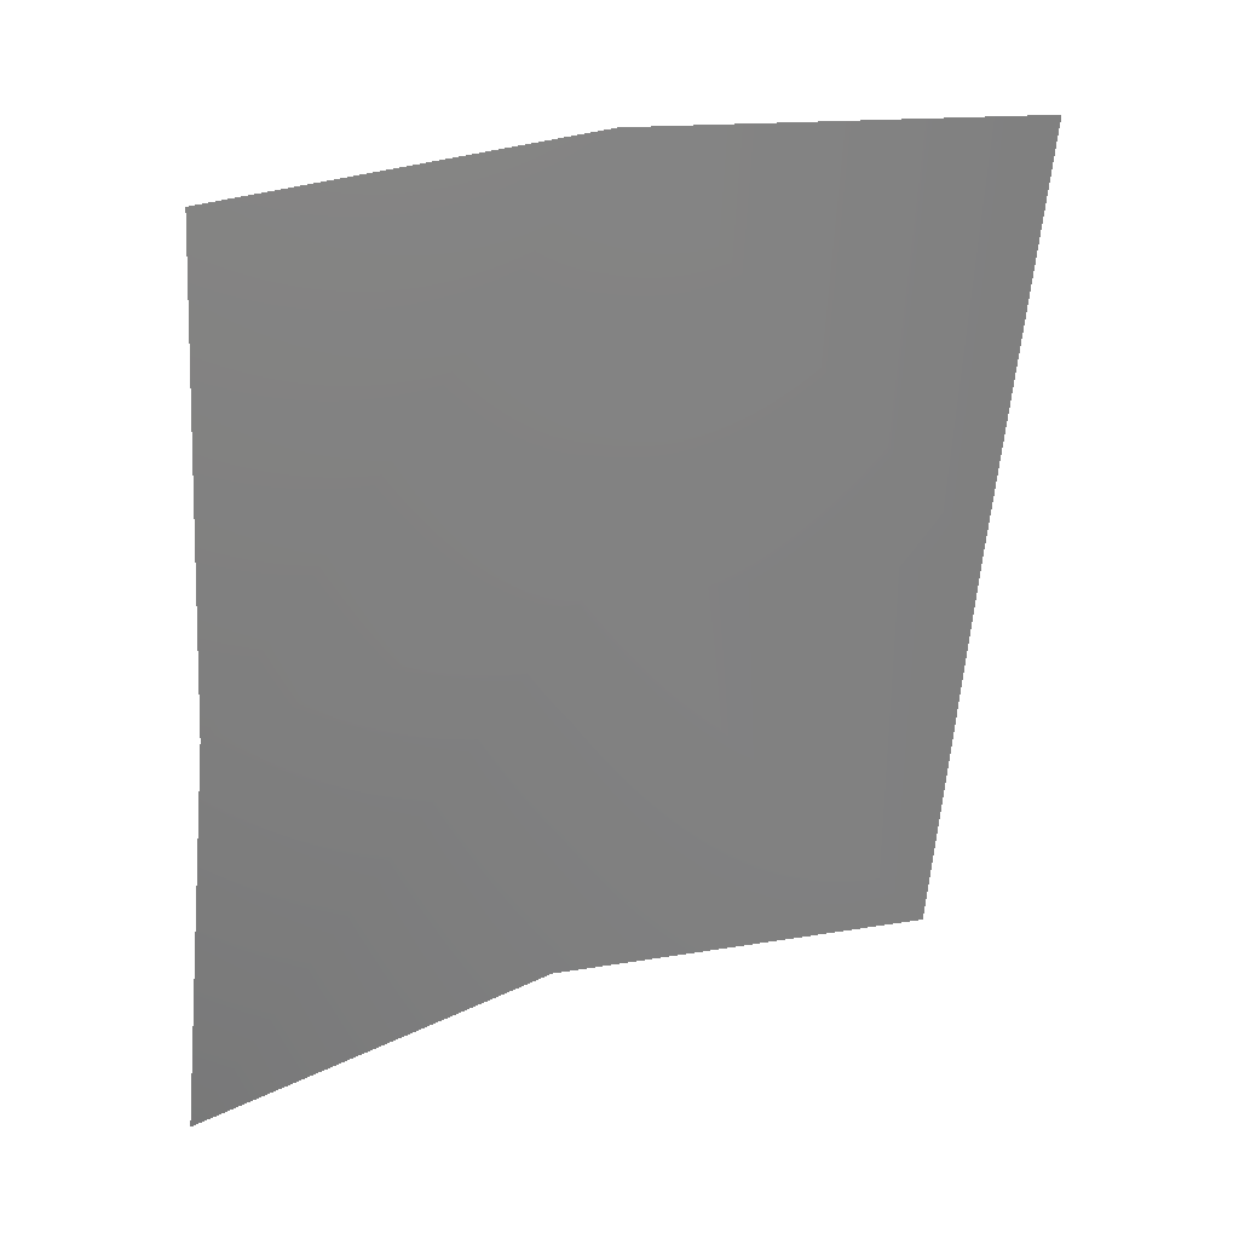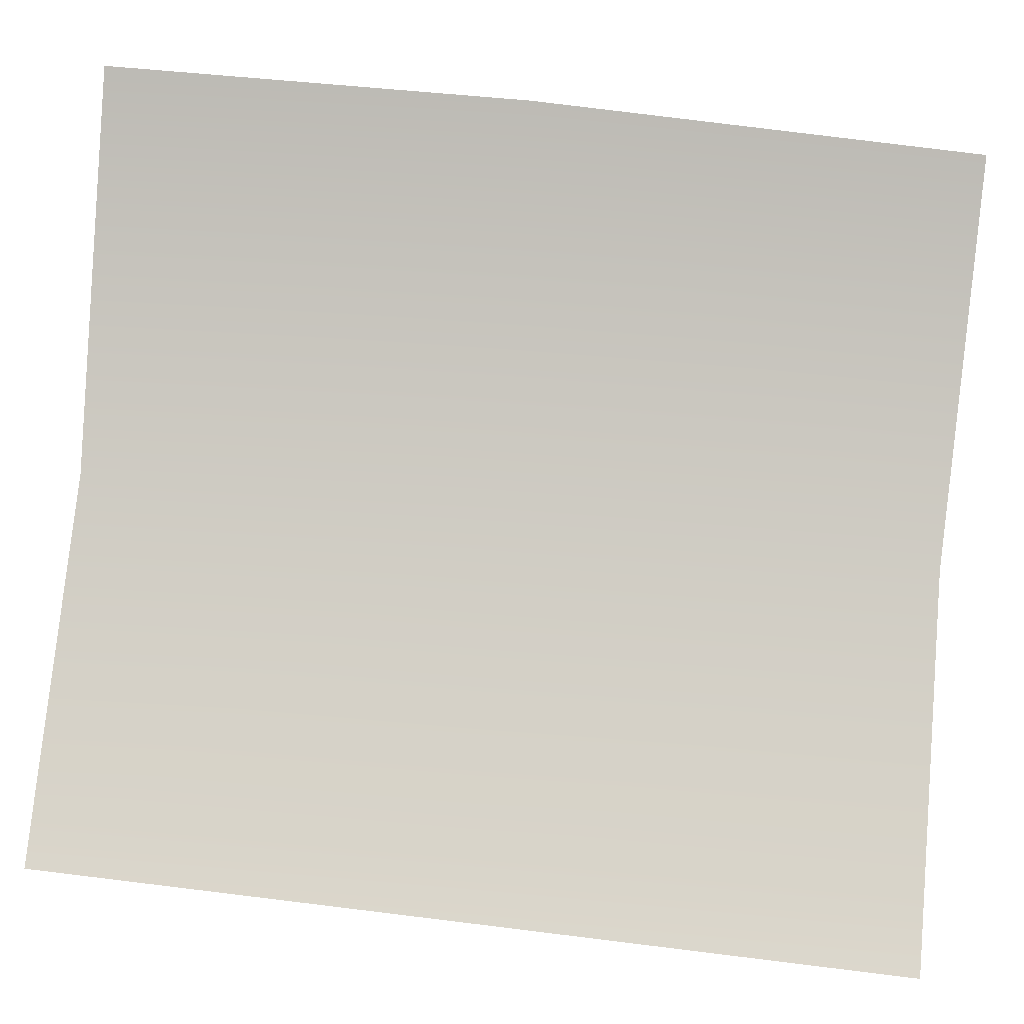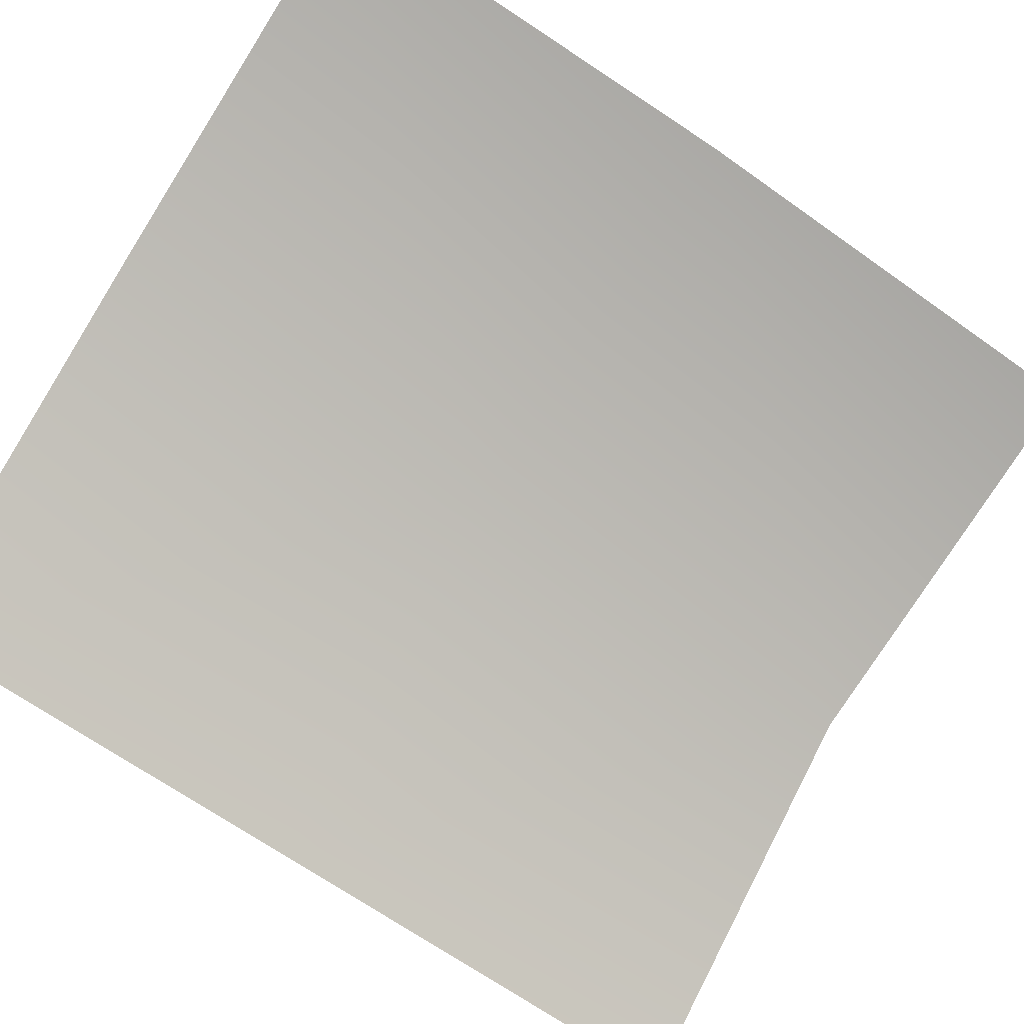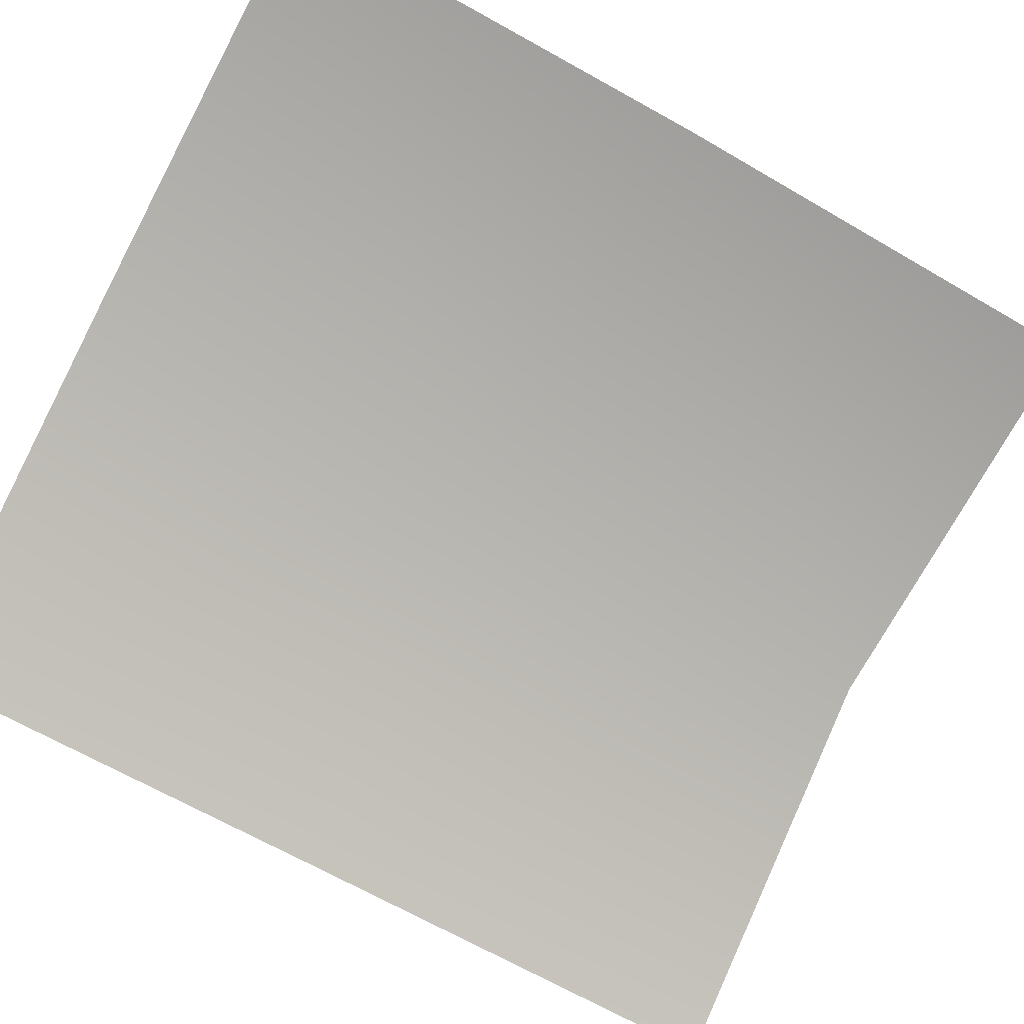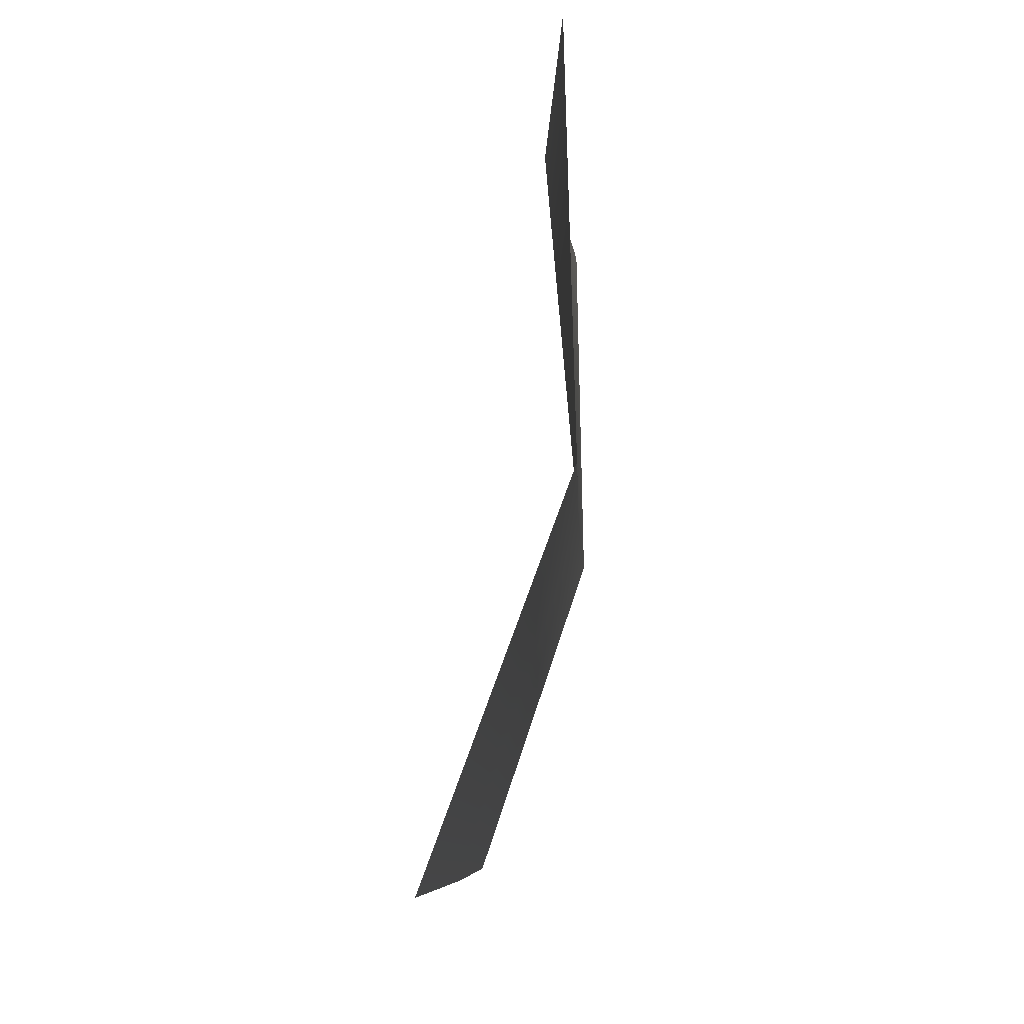
<metadata>
{"format":"obj","ext":"obj","renderer":"f3d","projection":"perspective","resolution":1024,"background":"white","views":[{"elev":28.5,"azim":123.4,"up":"+Y"},{"elev":-67.3,"azim":87.2,"up":"+Z"},{"elev":-59.5,"azim":57.5,"up":"+Z"},{"elev":-54.7,"azim":61.9,"up":"+Z"},{"elev":78.6,"azim":-110.1,"up":"+Y"}]}
</metadata>
<code>
g geo_Eye_R_half
v -0.0107 1.409 0.1685
v -0.05701 1.457 0.154
v -0.01421 1.459 0.1684
v -0.05451 1.408 0.1567
v -0.01044 1.363 0.1741
v -0.05246 1.362 0.1596
v -0.08632 1.36 0.1323
v -0.08864 1.406 0.1292
v -0.0907 1.454 0.1252
g geo_Eye_R_half_0
f 3 2 1
f 2 4 1
f 1 4 5
f 4 6 5
f 7 6 4
f 8 7 4
f 8 4 2
f 9 8 2

</code>
